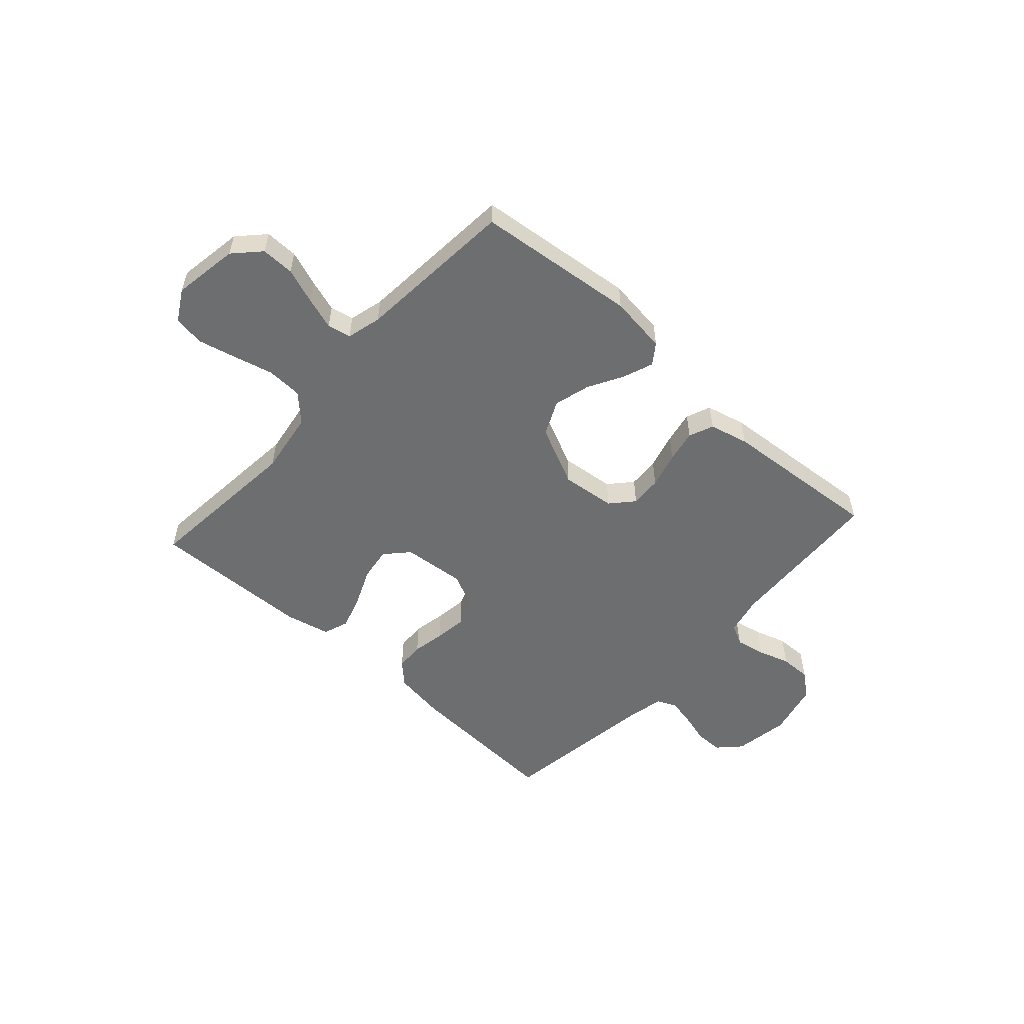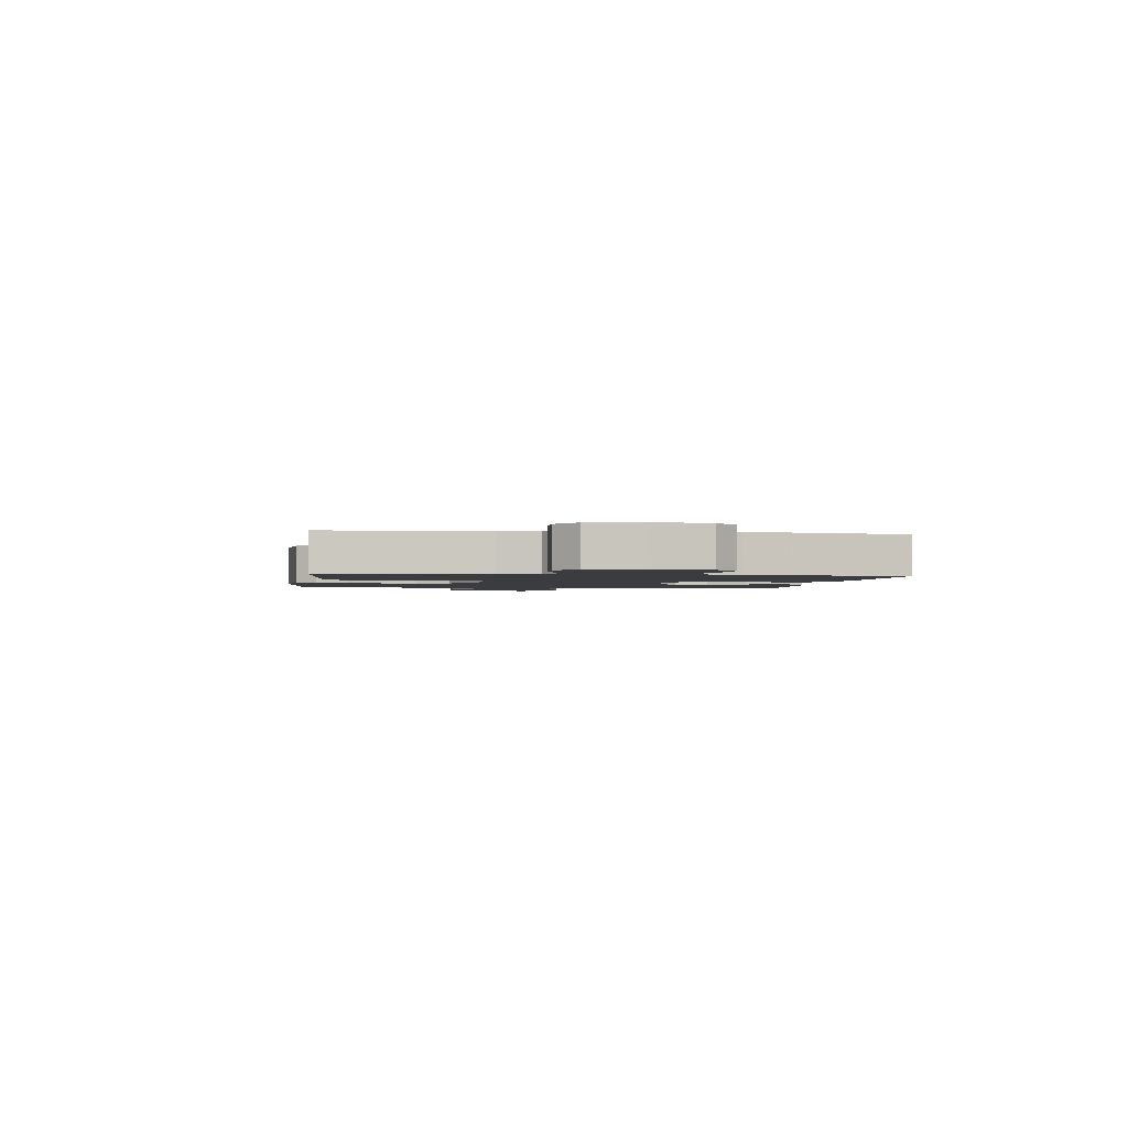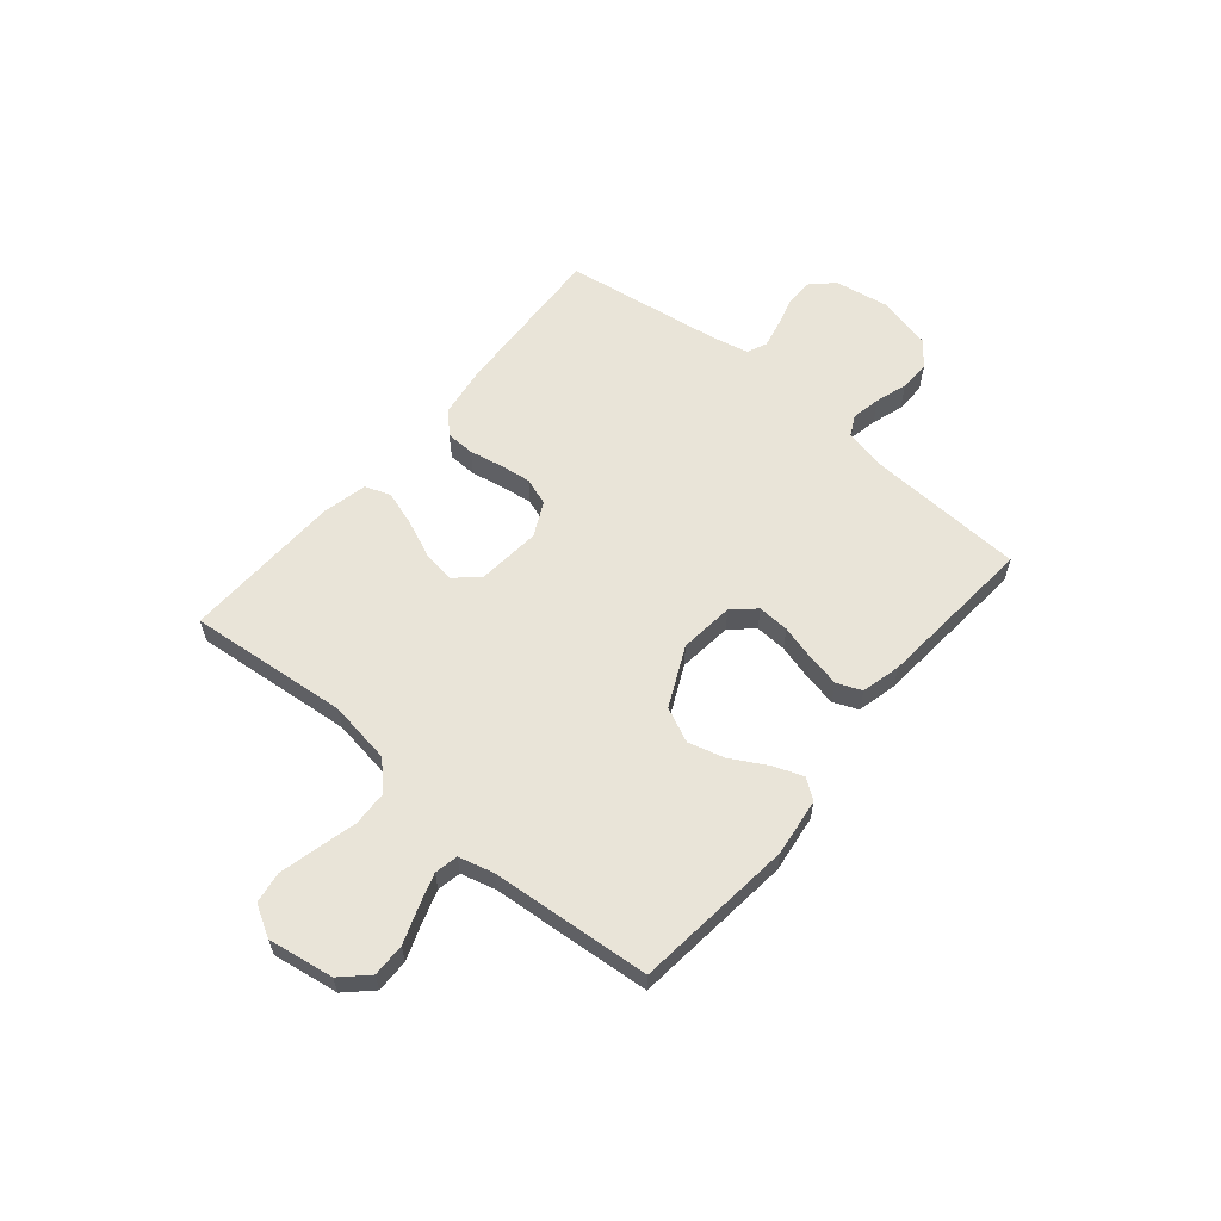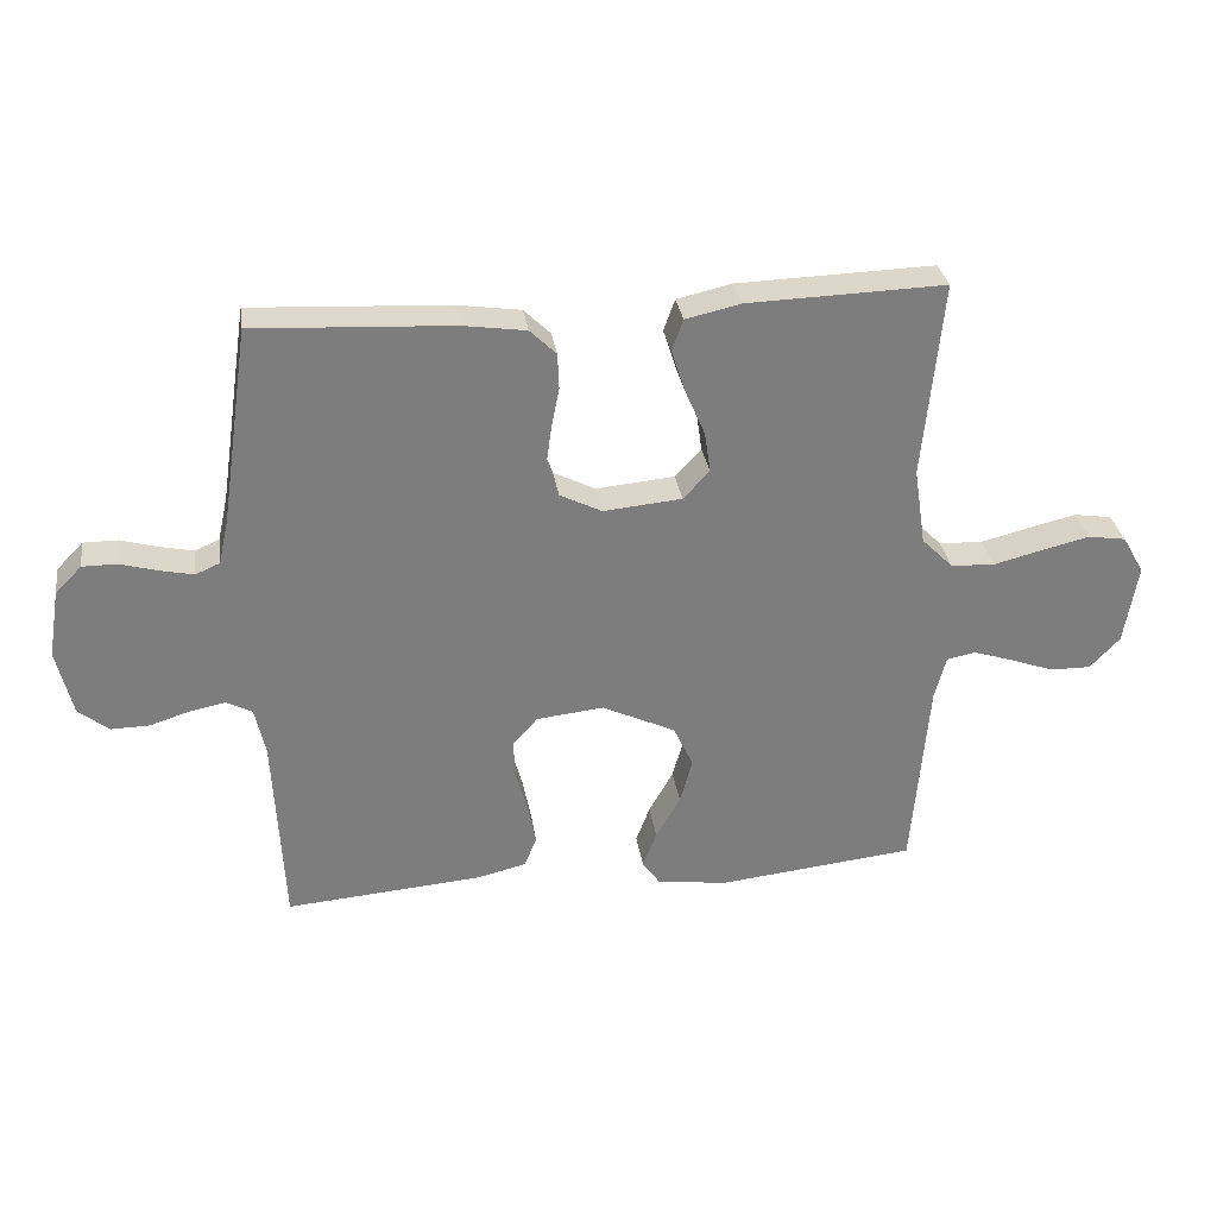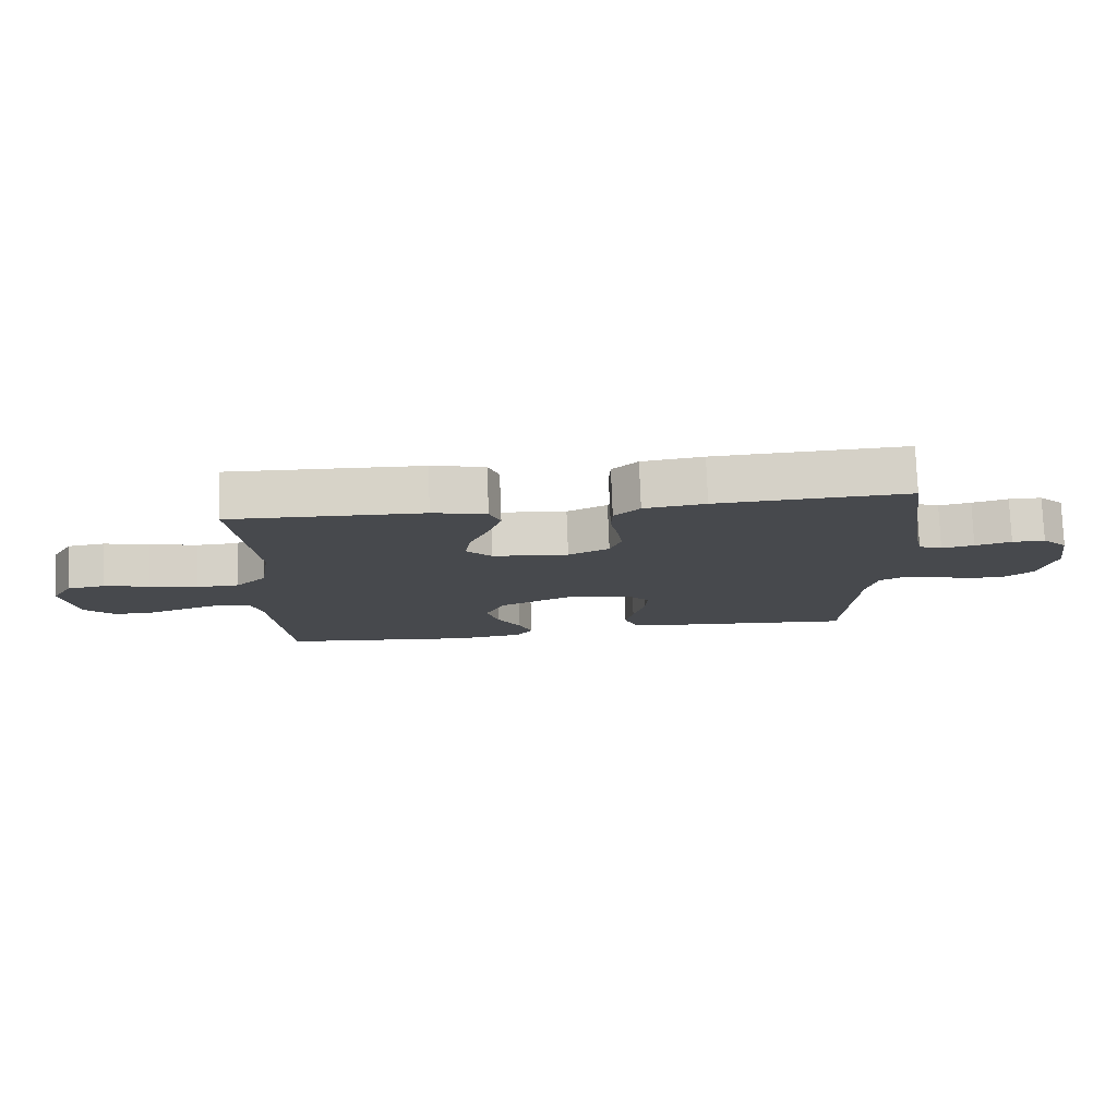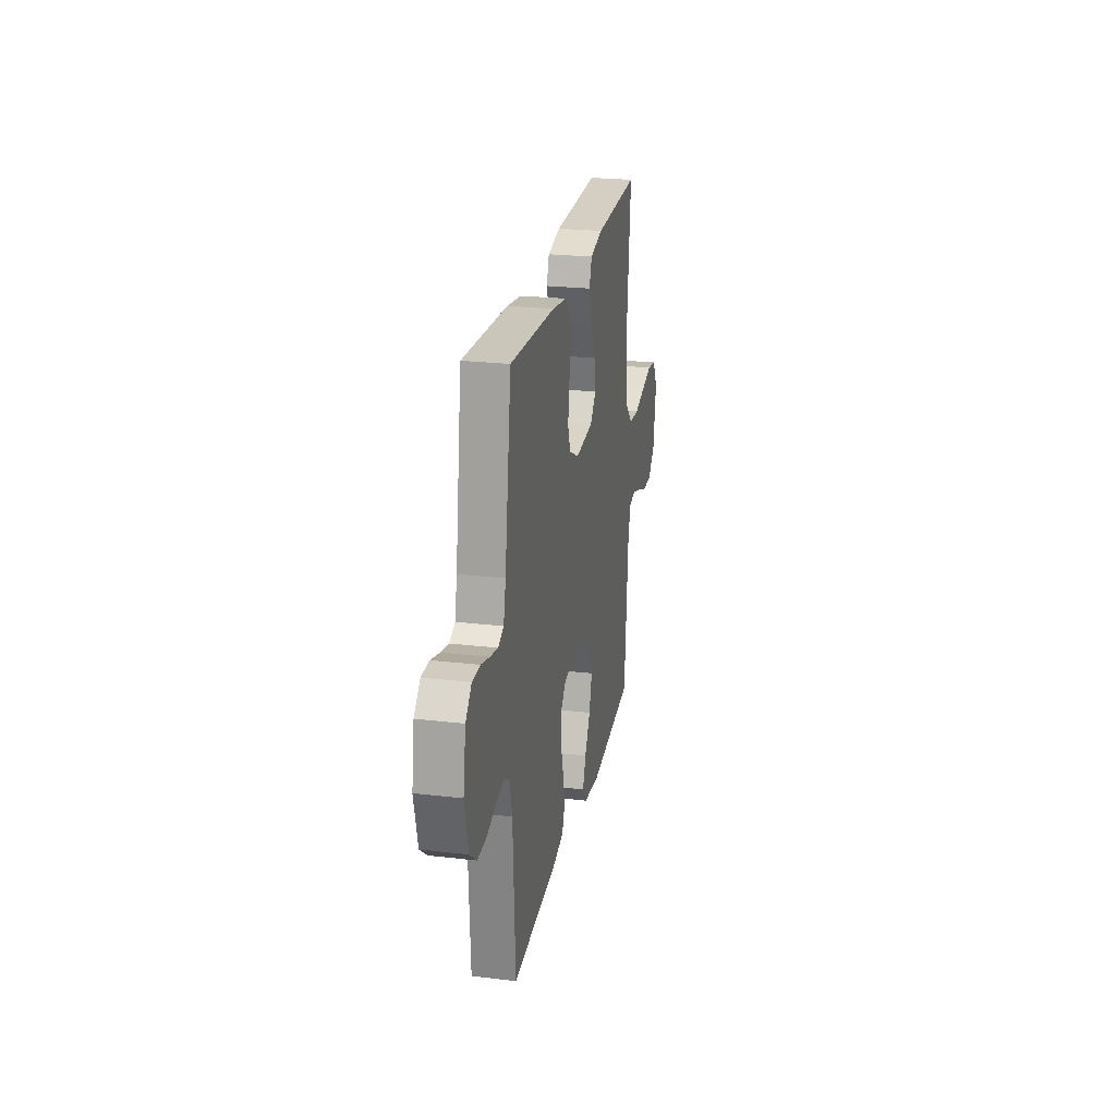
<metadata>
{"format":"obj","ext":"obj","renderer":"f3d","projection":"perspective","resolution":1024,"background":"white","views":[{"elev":-54.3,"azim":138.0,"up":"+Y"},{"elev":-1.9,"azim":-97.8,"up":"+Y"},{"elev":60.0,"azim":130.0,"up":"+Y"},{"elev":31.2,"azim":-8.5,"up":"+Z"},{"elev":77.9,"azim":177.8,"up":"+Z"},{"elev":24.0,"azim":-78.9,"up":"+Z"}]}
</metadata>
<code>
v 0.5 0.07 -0.5
v 0.2 0.07 -0.532
v 0.092 0.07 -0.518
v 0.065 0.07 -0.48
v 0.086 0.07 -0.424
v 0.123 0.07 -0.358
v 0.142 0.07 -0.29
v 0.112 0.07 -0.225
v 0 0.07 -0.172
v -0.102 0.07 -0.183
v -0.14 0.07 -0.225
v -0.137 0.07 -0.284
v -0.119 0.07 -0.351
v -0.107 0.07 -0.412
v -0.126 0.07 -0.458
v -0.2 0.07 -0.476
v -0.5 0.07 -0.5
v -0.515 0.07 -0.2
v -0.531 0.07 -0.127
v -0.57 0.07 -0.107
v -0.625 0.07 -0.118
v -0.685 0.07 -0.137
v -0.743 0.07 -0.138
v -0.789 0.07 -0.101
v -0.813 0.07 0
v -0.796 0.07 0.103
v -0.756 0.07 0.144
v -0.704 0.07 0.144
v -0.647 0.07 0.128
v -0.596 0.07 0.117
v -0.559 0.07 0.133
v -0.544 0.07 0.2
v -0.5 0.07 0.5
v -0.2 0.07 0.484
v -0.104 0.07 0.47
v -0.064 0.07 0.431
v -0.062 0.07 0.377
v -0.074 0.07 0.316
v -0.082 0.07 0.256
v -0.064 0.07 0.205
v 0 0.07 0.173
v 0.119 0.07 0.184
v 0.159 0.07 0.227
v 0.15 0.07 0.289
v 0.12 0.07 0.359
v 0.099 0.07 0.424
v 0.116 0.07 0.472
v 0.2 0.07 0.491
v 0.5 0.07 0.5
v 0.471 0.07 0.2
v 0.489 0.07 0.082
v 0.537 0.07 0.034
v 0.604 0.07 0.031
v 0.679 0.07 0.05
v 0.75 0.07 0.067
v 0.808 0.07 0.058
v 0.841 0.07 0
v 0.821 0.07 -0.123
v 0.775 0.07 -0.171
v 0.713 0.07 -0.17
v 0.647 0.07 -0.146
v 0.586 0.07 -0.126
v 0.542 0.07 -0.135
v 0.525 0.07 -0.2
v 0.5 0 -0.5
v 0.2 0 -0.532
v 0.092 0 -0.518
v 0.065 0 -0.48
v 0.086 0 -0.424
v 0.123 0 -0.358
v 0.142 0 -0.29
v 0.112 0 -0.225
v 0 0 -0.172
v -0.102 0 -0.183
v -0.14 0 -0.225
v -0.137 0 -0.284
v -0.119 0 -0.351
v -0.107 0 -0.412
v -0.126 0 -0.458
v -0.2 0 -0.476
v -0.5 0 -0.5
v -0.515 0 -0.2
v -0.531 0 -0.127
v -0.57 0 -0.107
v -0.625 0 -0.118
v -0.685 0 -0.137
v -0.743 0 -0.138
v -0.789 0 -0.101
v -0.813 0 0
v -0.796 0 0.103
v -0.756 0 0.144
v -0.704 0 0.144
v -0.647 0 0.128
v -0.596 0 0.117
v -0.559 0 0.133
v -0.544 0 0.2
v -0.5 0 0.5
v -0.2 0 0.484
v -0.104 0 0.47
v -0.064 0 0.431
v -0.062 0 0.377
v -0.074 0 0.316
v -0.082 0 0.256
v -0.064 0 0.205
v 0 0 0.173
v 0.119 0 0.184
v 0.159 0 0.227
v 0.15 0 0.289
v 0.12 0 0.359
v 0.099 0 0.424
v 0.116 0 0.472
v 0.2 0 0.491
v 0.5 0 0.5
v 0.471 0 0.2
v 0.489 0 0.082
v 0.537 0 0.034
v 0.604 0 0.031
v 0.679 0 0.05
v 0.75 0 0.067
v 0.808 0 0.058
v 0.841 0 0
v 0.821 0 -0.123
v 0.775 0 -0.171
v 0.713 0 -0.17
v 0.647 0 -0.146
v 0.586 0 -0.126
v 0.542 0 -0.135
v 0.525 0 -0.2
f 59 60 61
f 58 59 61
f 57 58 61
f 56 57 61
f 55 56 61
f 54 55 61
f 53 54 61
f 52 53 61 62
f 51 52 62 63
f 48 49 50
f 47 48 50
f 46 47 50
f 45 46 50
f 44 45 50
f 43 44 50 51
f 51 63 64
f 43 51 64
f 42 43 64
f 36 37 38
f 35 36 38
f 34 35 38
f 33 34 38
f 32 33 38
f 31 32 38 39
f 30 31 39 40
f 27 28 29
f 26 27 29
f 25 26 29
f 24 25 29
f 23 24 29
f 22 23 29
f 21 22 29
f 20 21 29 30
f 30 40 41
f 20 30 41
f 19 20 41
f 16 17 18
f 15 16 18
f 14 15 18
f 13 14 18
f 12 13 18
f 11 12 18 19
f 4 5 6
f 3 4 6
f 2 3 6
f 1 2 6
f 64 1 6
f 64 6 7
f 42 64 7 8
f 19 41 42
f 11 19 42
f 10 11 42
f 9 10 42
f 8 9 42
f 125 124 123
f 125 123 122
f 125 122 121
f 125 121 120
f 125 120 119
f 125 119 118
f 125 118 117
f 126 125 117 116
f 127 126 116 115
f 114 113 112
f 114 112 111
f 114 111 110
f 114 110 109
f 114 109 108
f 115 114 108 107
f 128 127 115
f 128 115 107
f 128 107 106
f 102 101 100
f 102 100 99
f 102 99 98
f 102 98 97
f 102 97 96
f 103 102 96 95
f 104 103 95 94
f 93 92 91
f 93 91 90
f 93 90 89
f 93 89 88
f 93 88 87
f 93 87 86
f 93 86 85
f 94 93 85 84
f 105 104 94
f 105 94 84
f 105 84 83
f 82 81 80
f 82 80 79
f 82 79 78
f 82 78 77
f 82 77 76
f 83 82 76 75
f 70 69 68
f 70 68 67
f 70 67 66
f 70 66 65
f 70 65 128
f 71 70 128
f 72 71 128 106
f 106 105 83
f 106 83 75
f 106 75 74
f 106 74 73
f 106 73 72
f 1 65 66 2
f 2 66 67 3
f 3 67 68 4
f 4 68 69 5
f 5 69 70 6
f 6 70 71 7
f 7 71 72 8
f 8 72 73 9
f 9 73 74 10
f 10 74 75 11
f 11 75 76 12
f 12 76 77 13
f 13 77 78 14
f 14 78 79 15
f 15 79 80 16
f 16 80 81 17
f 17 81 82 18
f 18 82 83 19
f 19 83 84 20
f 20 84 85 21
f 21 85 86 22
f 22 86 87 23
f 23 87 88 24
f 24 88 89 25
f 25 89 90 26
f 26 90 91 27
f 27 91 92 28
f 28 92 93 29
f 29 93 94 30
f 30 94 95 31
f 31 95 96 32
f 32 96 97 33
f 33 97 98 34
f 34 98 99 35
f 35 99 100 36
f 36 100 101 37
f 37 101 102 38
f 38 102 103 39
f 39 103 104 40
f 40 104 105 41
f 41 105 106 42
f 42 106 107 43
f 43 107 108 44
f 44 108 109 45
f 45 109 110 46
f 46 110 111 47
f 47 111 112 48
f 48 112 113 49
f 49 113 114 50
f 50 114 115 51
f 51 115 116 52
f 52 116 117 53
f 53 117 118 54
f 54 118 119 55
f 55 119 120 56
f 56 120 121 57
f 57 121 122 58
f 58 122 123 59
f 59 123 124 60
f 60 124 125 61
f 61 125 126 62
f 62 126 127 63
f 63 127 128 64
f 64 128 65 1

</code>
